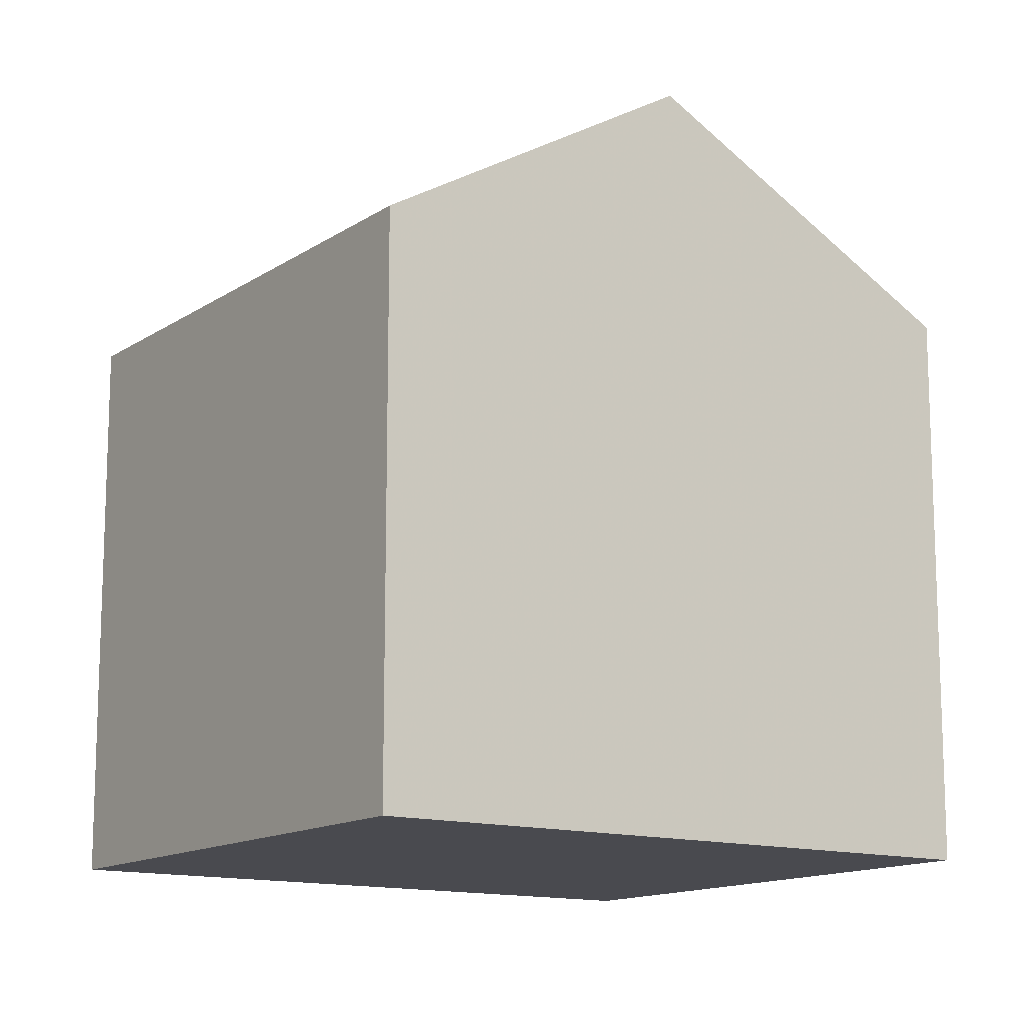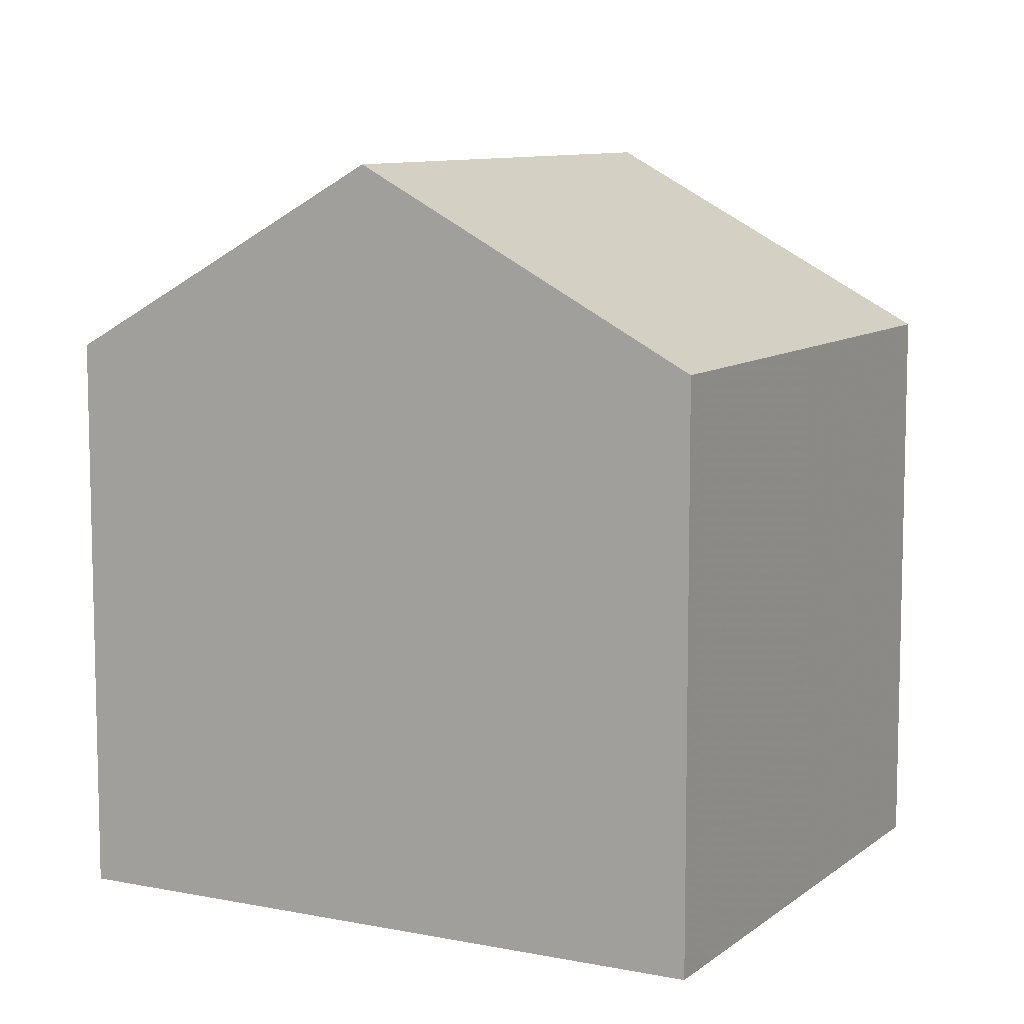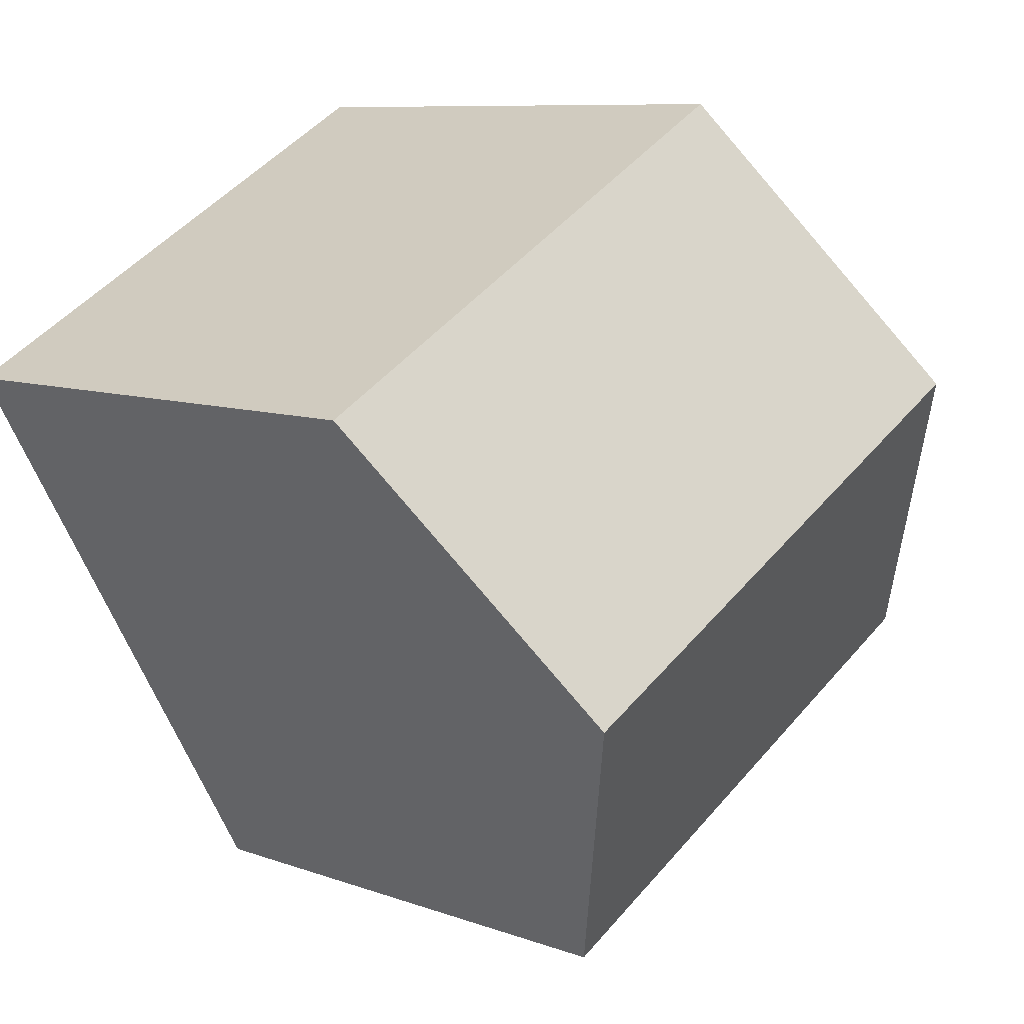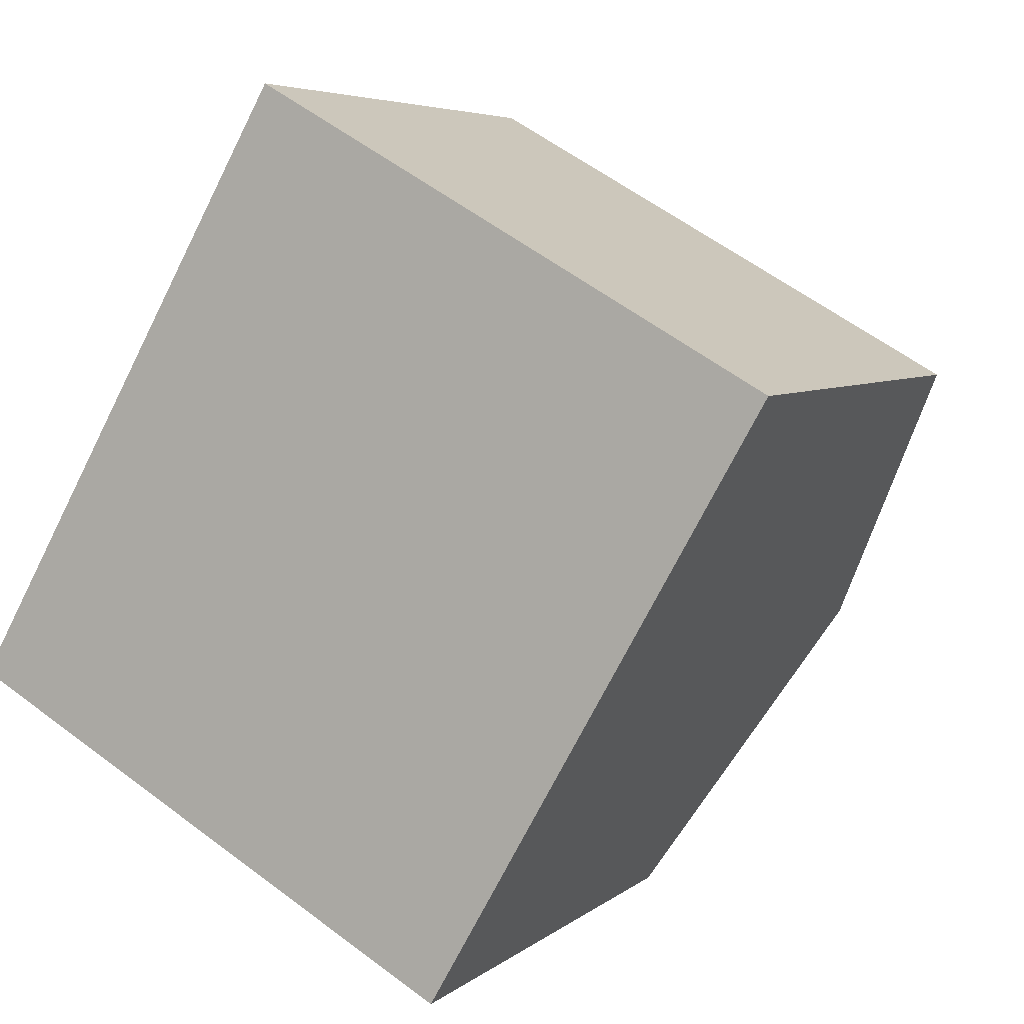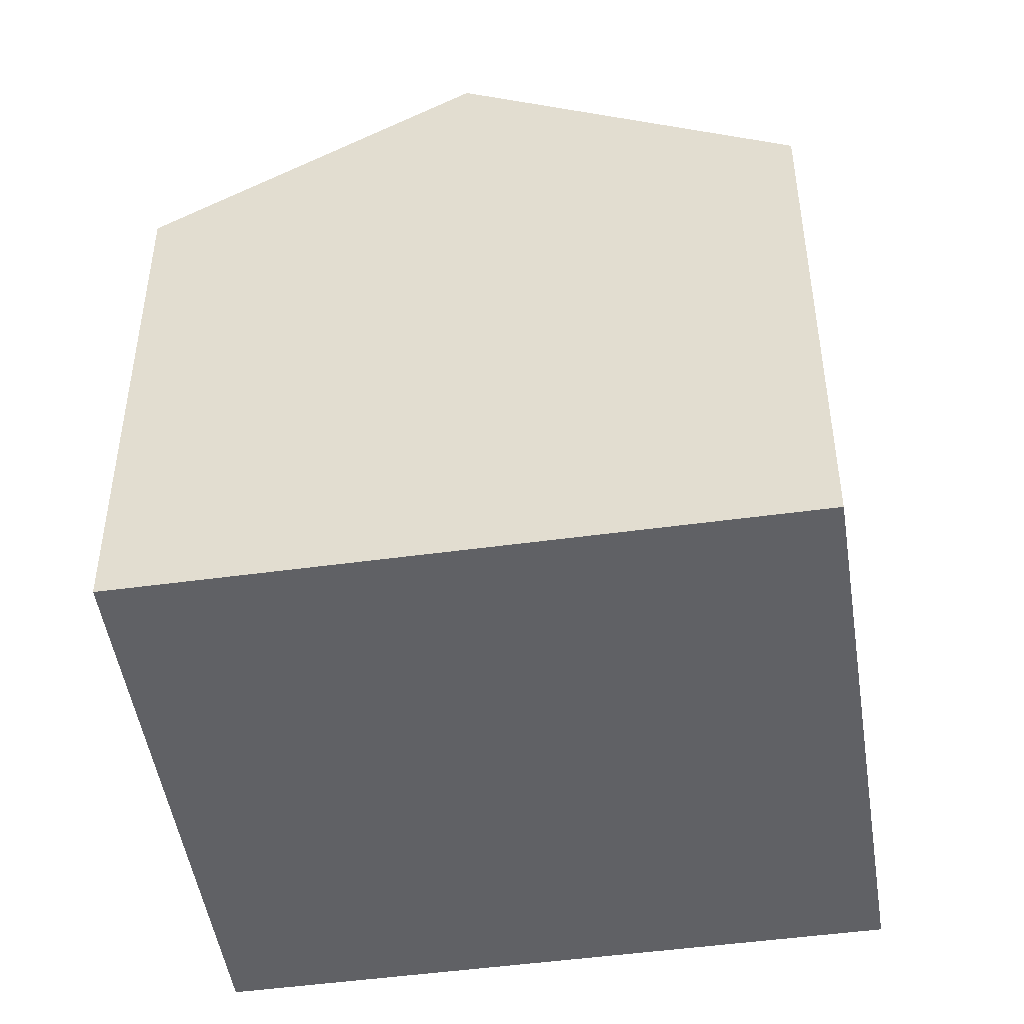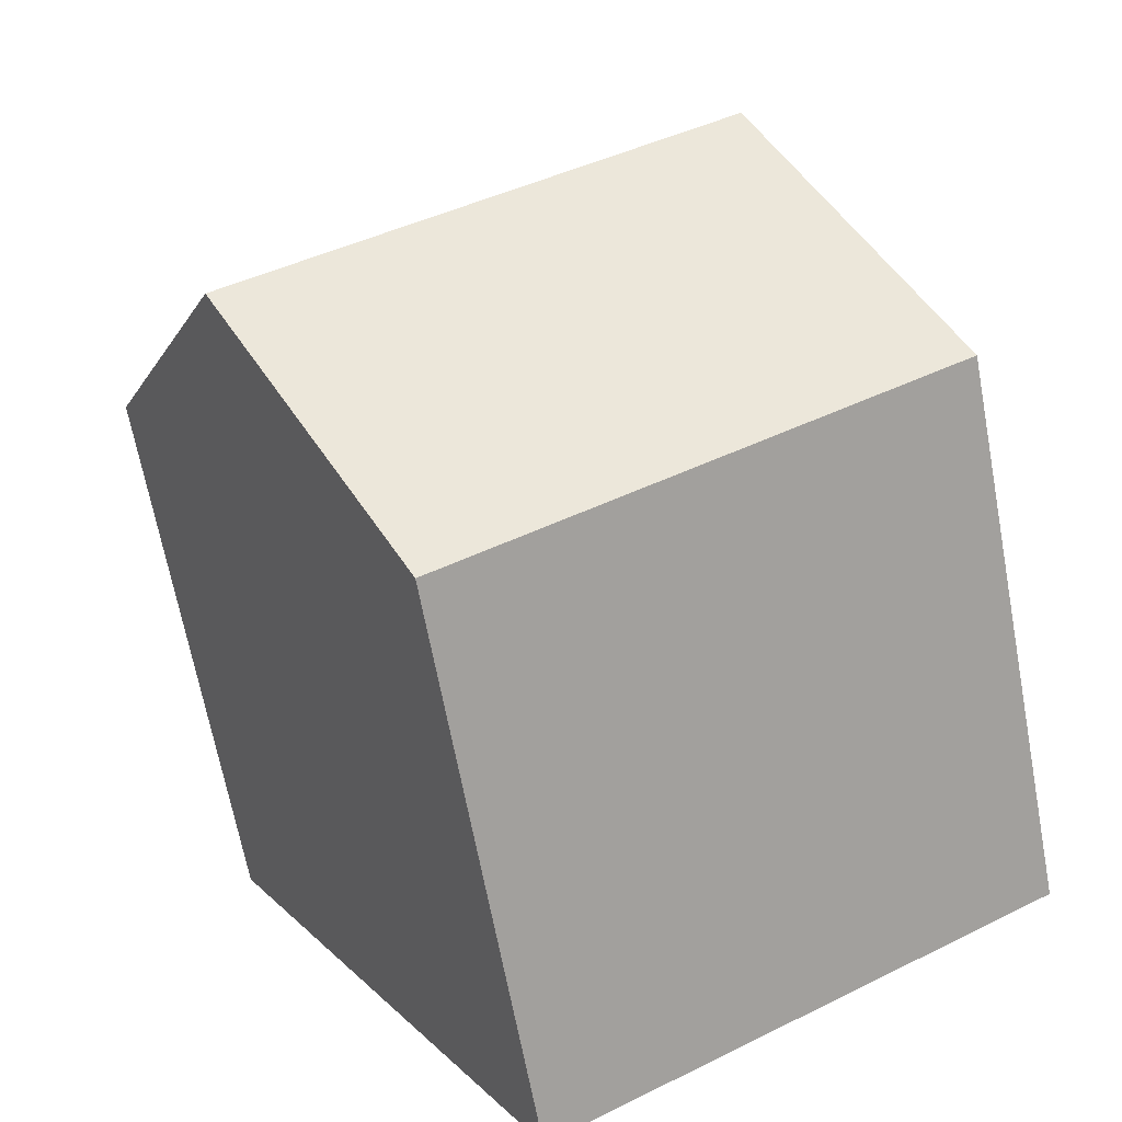
<metadata>
{"format":"obj","ext":"obj","renderer":"f3d","projection":"perspective","resolution":1024,"background":"white","views":[{"elev":-13.5,"azim":-94.9,"up":"+Z"},{"elev":9.1,"azim":-32.3,"up":"+Z"},{"elev":8.6,"azim":-45.1,"up":"+Y"},{"elev":5.2,"azim":-155.5,"up":"+Y"},{"elev":-48.5,"azim":-51.7,"up":"+Z"},{"elev":-66.8,"azim":10.6,"up":"+Y"}]}
</metadata>
<code>
v -188.8 -126.3 6.726
v -194.8 -129.7 6.706
v -198.7 -122.8 6.671
v -192.7 -119.3 6.677
v -190.8 -122.8 8.893
v -196.8 -126.2 8.881
v -194.5 -129.5 6.707
v -196.5 -126 8.882
v -190.8 -122.8 8.893
v -196.8 -126.2 8.881
v -190.8 -122.8 8.893
v -196.5 -126 8.882
v -198.4 -122.6 6.671
v -198.4 -122.7 6.705
v -192.7 -119.4 6.709
v -198.7 -122.8 6.705
v -190.8 -122.8 8.893
v -188.8 -126.3 6.726
v -192.7 -119.4 6.709
v -192.7 -119.3 6.677
v -188.8 -126.3 6.726
v -188.8 -126.3 6.726
v -188.8 -126.3 0
v -188.8 -126.3 0
v -196.8 -126.2 8.881
v -194.8 -129.7 6.706
v -194.8 -129.7 0
v -196.8 -126.2 0
v -198.4 -122.6 6.671
v -198.7 -122.8 6.671
v -198.7 -122.8 8.882e-16
v -198.4 -122.6 -8.882e-16
v -192.7 -119.4 6.709
v -192.7 -119.3 6.677
v -192.7 -119.3 8.882e-16
v -192.7 -119.4 8.882e-16
v -188.8 -126.3 6.726
v -190.8 -122.8 8.893
v -190.8 -122.8 0
v -188.8 -126.3 0
v -194.8 -129.7 6.706
v -194.5 -129.5 6.707
v -194.5 -129.5 0
v -194.8 -129.7 0
v -198.7 -122.8 6.705
v -196.8 -126.2 8.881
v -196.8 -126.2 0
v -198.7 -122.8 0
v -192.7 -119.3 6.677
v -198.4 -122.6 6.671
v -198.4 -122.6 -8.882e-16
v -192.7 -119.3 0
v -190.8 -122.8 8.893
v -192.7 -119.4 6.709
v -192.7 -119.4 8.882e-16
v -190.8 -122.8 0
v -198.7 -122.8 6.671
v -198.7 -122.8 6.705
v -198.7 -122.8 0
v -198.7 -122.8 8.882e-16
v -194.5 -129.5 6.707
v -188.8 -126.3 6.726
v -188.8 -126.3 0
v -194.5 -129.5 0
v -192.7 -119.3 6.677
v -192.7 -119.3 6.677
v -192.7 -119.3 0
v -192.7 -119.3 8.882e-16
v -198.7 -122.8 0
v -192.7 -119.3 0
v -188.8 -126.3 0
v -194.8 -129.7 0
f 9 5 1 18
f 7 2 6 8
f 19 15 11 17
f 14 12 10 16
f 20 4 15 19
f 16 3 13 14
f 18 7 8 9
f 17 12 14 19
f 19 14 13 20
f 22 23 24 21
f 26 27 28 25
f 30 31 32 29
f 34 35 36 33
f 38 39 40 37
f 42 43 44 41
f 46 47 48 45
f 50 51 52 49
f 54 55 56 53
f 58 59 60 57
f 62 63 64 61
f 66 67 68 65
f 70 71 72 69

</code>
